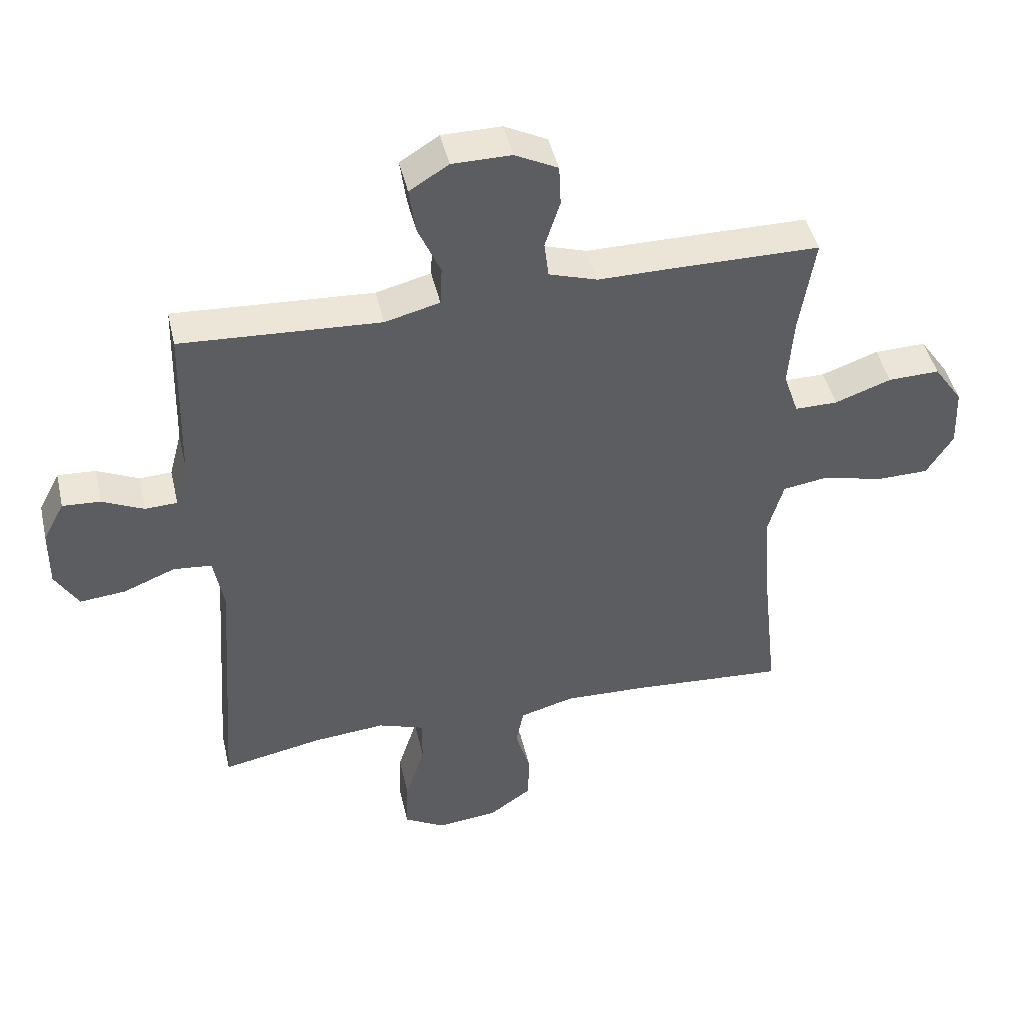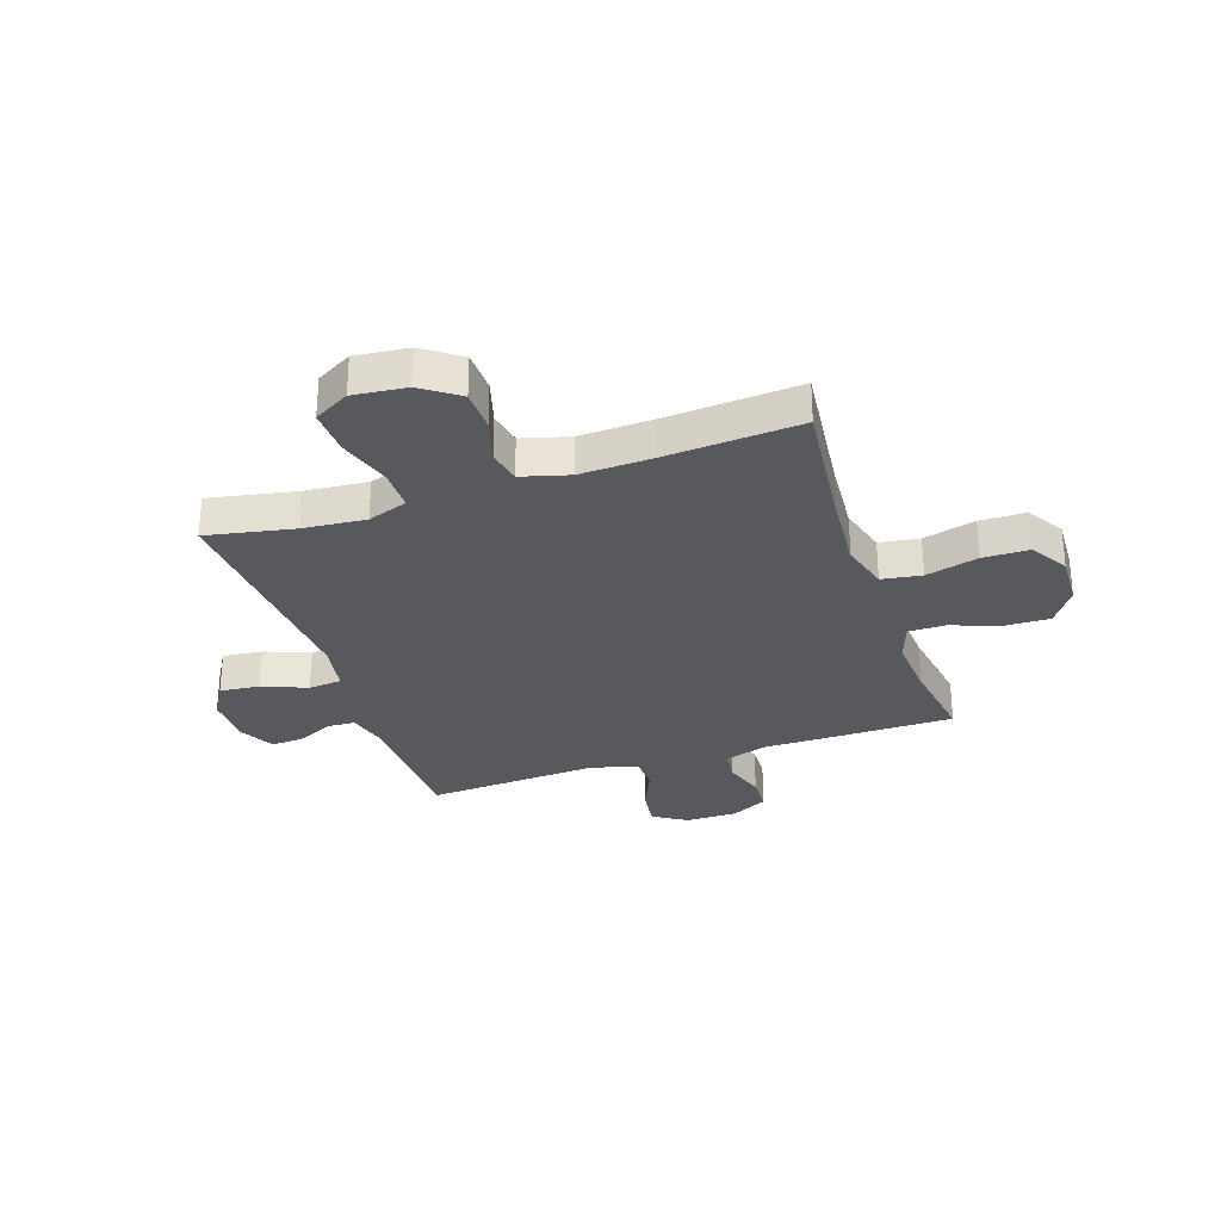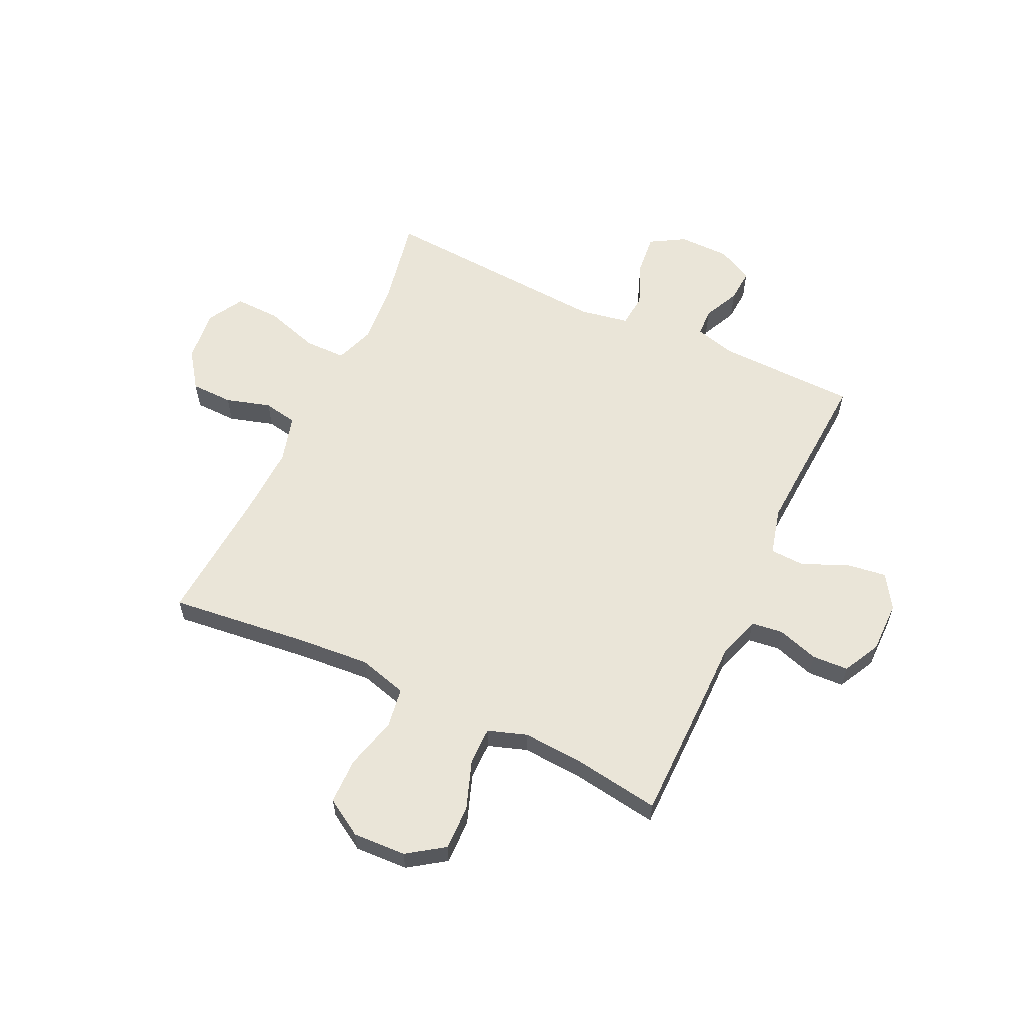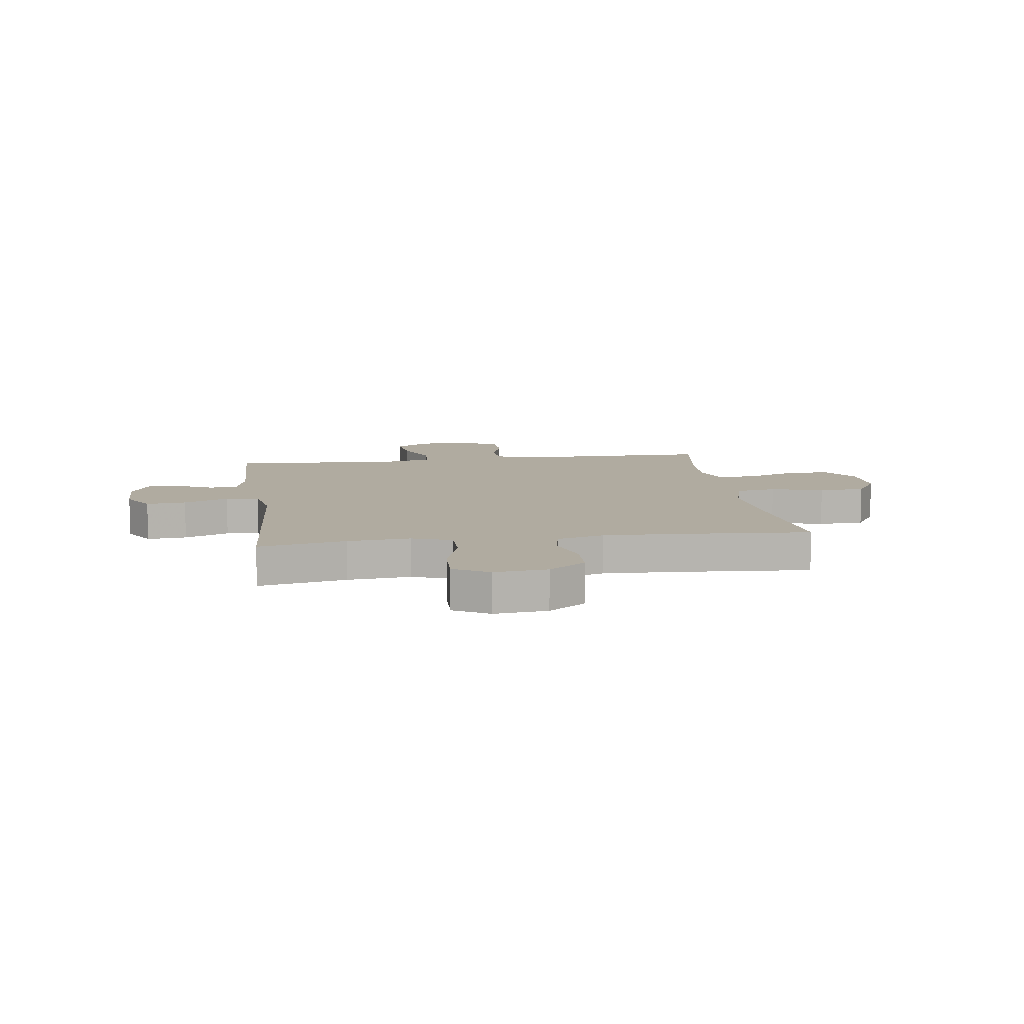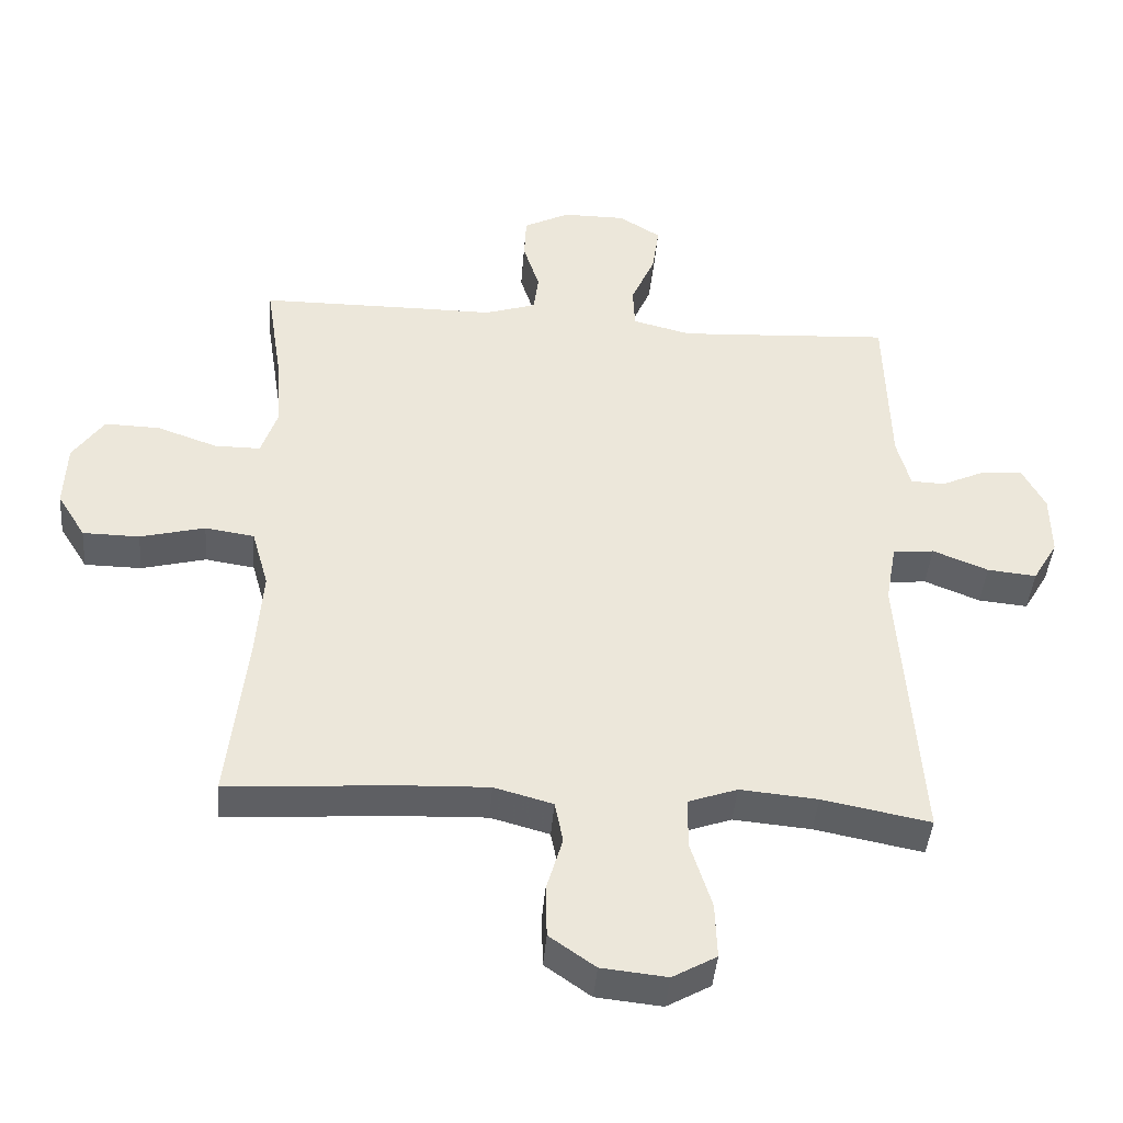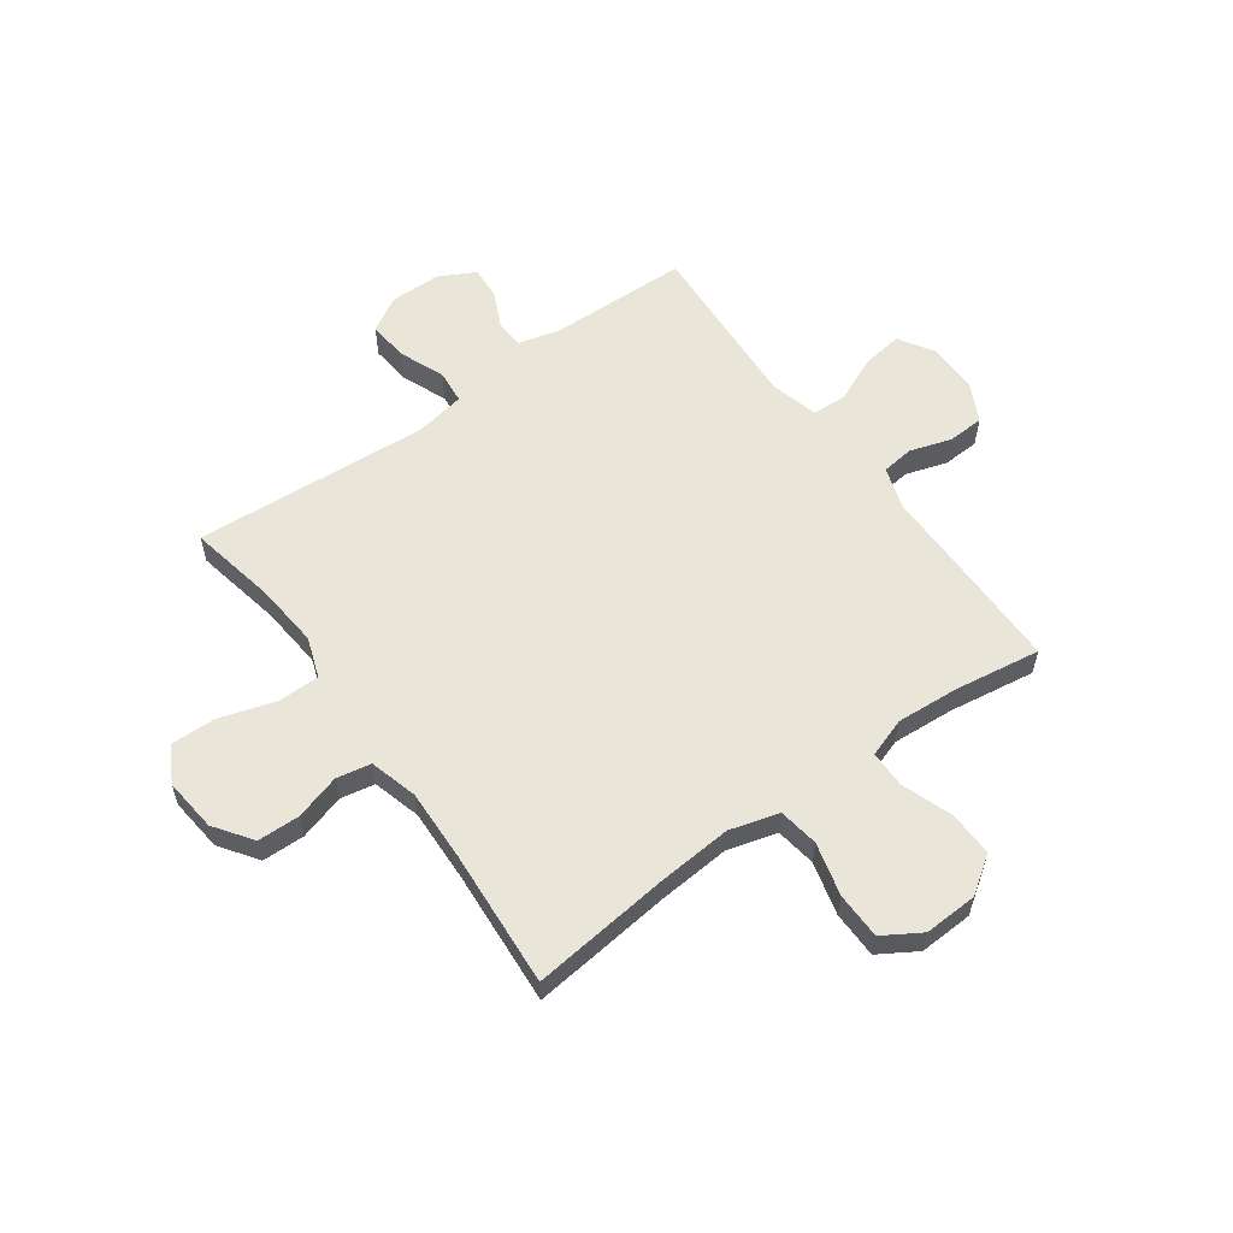
<metadata>
{"format":"obj","ext":"obj","renderer":"f3d","projection":"perspective","resolution":1024,"background":"white","views":[{"elev":45.6,"azim":167.1,"up":"+Z"},{"elev":-29.8,"azim":-161.4,"up":"+Y"},{"elev":59.4,"azim":-64.9,"up":"+Y"},{"elev":9.8,"azim":171.9,"up":"+Y"},{"elev":-42.6,"azim":-4.7,"up":"+Z"},{"elev":58.2,"azim":-125.9,"up":"+Y"}]}
</metadata>
<code>
v 0.5 0.07 -0.5
v 0.34 0.07 -0.469
v 0.225 0.07 -0.459
v 0.152 0.07 -0.485
v 0.152 0.07 -0.561
v 0.183 0.07 -0.66
v 0.186 0.07 -0.743
v 0.121 0.07 -0.78
v 0.024 0.07 -0.77
v -0.044 0.07 -0.722
v -0.046 0.07 -0.645
v -0.022 0.07 -0.563
v -0.034 0.07 -0.501
v -0.121 0.07 -0.477
v -0.251 0.07 -0.482
v -0.5 0.07 -0.5
v -0.472 0.07 -0.246
v -0.462 0.07 -0.114
v -0.487 0.07 -0.025
v -0.56 0.07 -0.014
v -0.656 0.07 -0.039
v -0.74 0.07 -0.038
v -0.782 0.07 0.03
v -0.778 0.07 0.127
v -0.732 0.07 0.194
v -0.65 0.07 0.192
v -0.56 0.07 0.16
v -0.492 0.07 0.16
v -0.468 0.07 0.231
v -0.476 0.07 0.344
v -0.5 0.07 0.5
v -0.263 0.07 0.502
v -0.147 0.07 0.502
v -0.07 0.07 0.527
v -0.063 0.07 0.585
v -0.087 0.07 0.66
v -0.084 0.07 0.726
v -0.016 0.07 0.761
v 0.078 0.07 0.761
v 0.14 0.07 0.722
v 0.13 0.07 0.649
v 0.094 0.07 0.566
v 0.097 0.07 0.503
v 0.184 0.07 0.481
v 0.319 0.07 0.489
v 0.5 0.07 0.5
v 0.507 0.07 0.247
v 0.527 0.07 0.171
v 0.578 0.07 0.169
v 0.644 0.07 0.2
v 0.704 0.07 0.204
v 0.738 0.07 0.139
v 0.739 0.07 0.046
v 0.702 0.07 -0.017
v 0.629 0.07 -0.01
v 0.547 0.07 0.023
v 0.486 0.07 0.017
v 0.47 0.07 -0.073
v 0.5 0 -0.5
v 0.34 0 -0.469
v 0.225 0 -0.459
v 0.152 0 -0.485
v 0.152 0 -0.561
v 0.183 0 -0.66
v 0.186 0 -0.743
v 0.121 0 -0.78
v 0.024 0 -0.77
v -0.044 0 -0.722
v -0.046 0 -0.645
v -0.022 0 -0.563
v -0.034 0 -0.501
v -0.121 0 -0.477
v -0.251 0 -0.482
v -0.5 0 -0.5
v -0.472 0 -0.246
v -0.462 0 -0.114
v -0.487 0 -0.025
v -0.56 0 -0.014
v -0.656 0 -0.039
v -0.74 0 -0.038
v -0.782 0 0.03
v -0.778 0 0.127
v -0.732 0 0.194
v -0.65 0 0.192
v -0.56 0 0.16
v -0.492 0 0.16
v -0.468 0 0.231
v -0.476 0 0.344
v -0.5 0 0.5
v -0.263 0 0.502
v -0.147 0 0.502
v -0.07 0 0.527
v -0.063 0 0.585
v -0.087 0 0.66
v -0.084 0 0.726
v -0.016 0 0.761
v 0.078 0 0.761
v 0.14 0 0.722
v 0.13 0 0.649
v 0.094 0 0.566
v 0.097 0 0.503
v 0.184 0 0.481
v 0.319 0 0.489
v 0.5 0 0.5
v 0.507 0 0.247
v 0.527 0 0.171
v 0.578 0 0.169
v 0.644 0 0.2
v 0.704 0 0.204
v 0.738 0 0.139
v 0.739 0 0.046
v 0.702 0 -0.017
v 0.629 0 -0.01
v 0.547 0 0.023
v 0.486 0 0.017
v 0.47 0 -0.073
f 53 54 55 56
f 53 56 57
f 52 53 57
f 49 50 51 52
f 48 49 52 57
f 47 48 57
f 45 46 47 57
f 44 45 57 58
f 39 40 41 42
f 39 42 43
f 38 39 43
f 35 36 37 38
f 34 35 38 43
f 33 34 43 44
f 30 31 32 33
f 29 30 33 44
f 24 25 26 27
f 24 27 28
f 23 24 28
f 20 21 22 23
f 19 20 23 28
f 18 19 28 29
f 15 16 17
f 14 15 17 18
f 13 14 18 29
f 9 10 11 12
f 9 12 13
f 8 9 13
f 5 6 7 8
f 4 5 8 13
f 3 4 13 29
f 44 58 1 2
f 2 3 29 44
f 114 113 112 111
f 115 114 111
f 115 111 110
f 110 109 108 107
f 115 110 107 106
f 115 106 105
f 115 105 104 103
f 116 115 103 102
f 100 99 98 97
f 101 100 97
f 101 97 96
f 96 95 94 93
f 101 96 93 92
f 102 101 92 91
f 91 90 89 88
f 102 91 88 87
f 85 84 83 82
f 86 85 82
f 86 82 81
f 81 80 79 78
f 86 81 78 77
f 87 86 77 76
f 75 74 73
f 76 75 73 72
f 87 76 72 71
f 70 69 68 67
f 71 70 67
f 71 67 66
f 66 65 64 63
f 71 66 63 62
f 87 71 62 61
f 60 59 116 102
f 102 87 61 60
f 1 59 60 2
f 2 60 61 3
f 3 61 62 4
f 4 62 63 5
f 5 63 64 6
f 6 64 65 7
f 7 65 66 8
f 8 66 67 9
f 9 67 68 10
f 10 68 69 11
f 11 69 70 12
f 12 70 71 13
f 13 71 72 14
f 14 72 73 15
f 15 73 74 16
f 16 74 75 17
f 17 75 76 18
f 18 76 77 19
f 19 77 78 20
f 20 78 79 21
f 21 79 80 22
f 22 80 81 23
f 23 81 82 24
f 24 82 83 25
f 25 83 84 26
f 26 84 85 27
f 27 85 86 28
f 28 86 87 29
f 29 87 88 30
f 30 88 89 31
f 31 89 90 32
f 32 90 91 33
f 33 91 92 34
f 34 92 93 35
f 35 93 94 36
f 36 94 95 37
f 37 95 96 38
f 38 96 97 39
f 39 97 98 40
f 40 98 99 41
f 41 99 100 42
f 42 100 101 43
f 43 101 102 44
f 44 102 103 45
f 45 103 104 46
f 46 104 105 47
f 47 105 106 48
f 48 106 107 49
f 49 107 108 50
f 50 108 109 51
f 51 109 110 52
f 52 110 111 53
f 53 111 112 54
f 54 112 113 55
f 55 113 114 56
f 56 114 115 57
f 57 115 116 58
f 58 116 59 1

</code>
